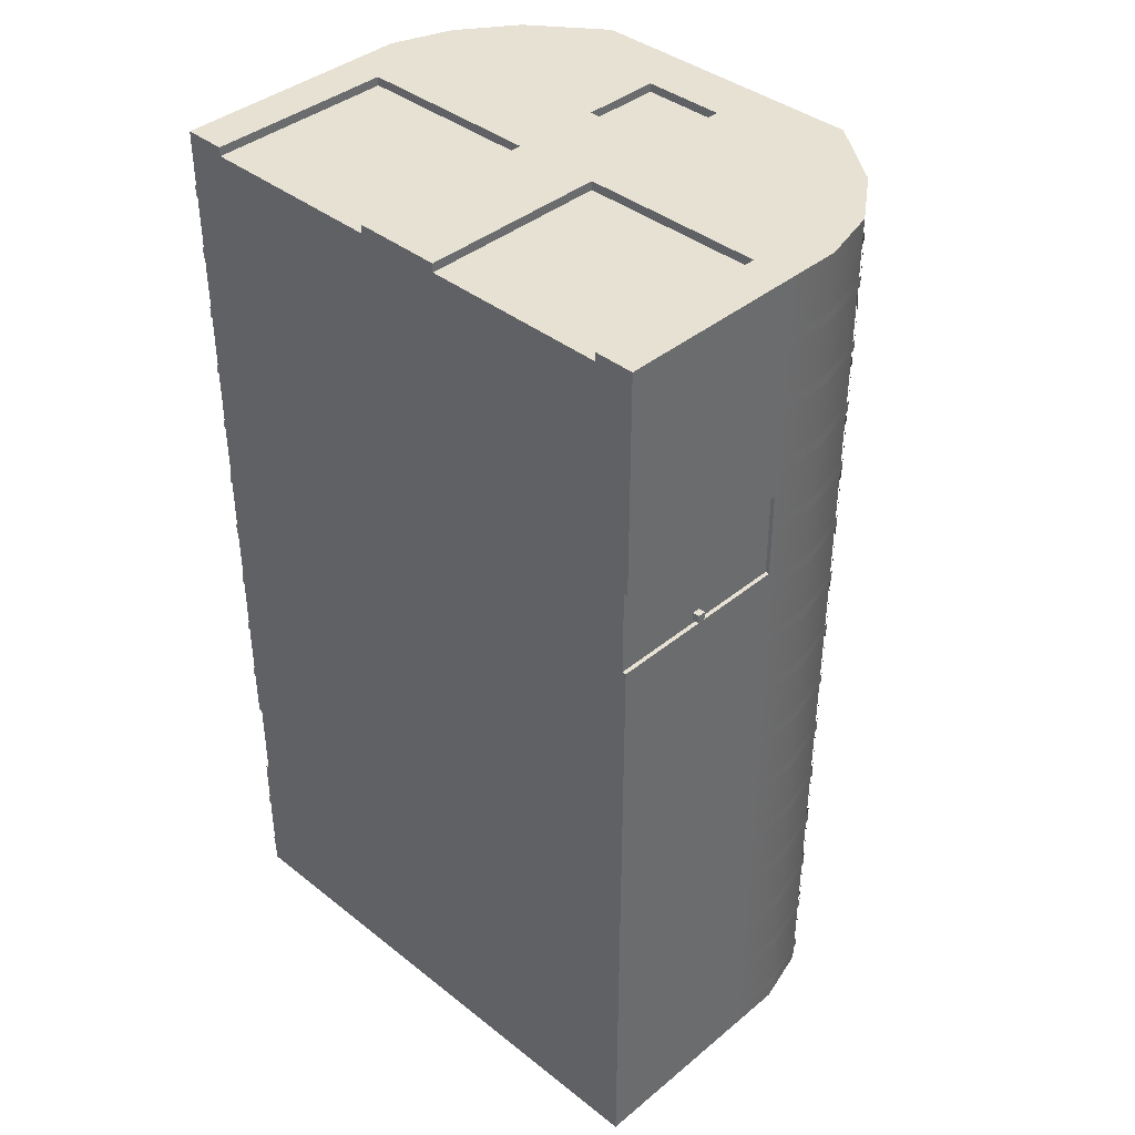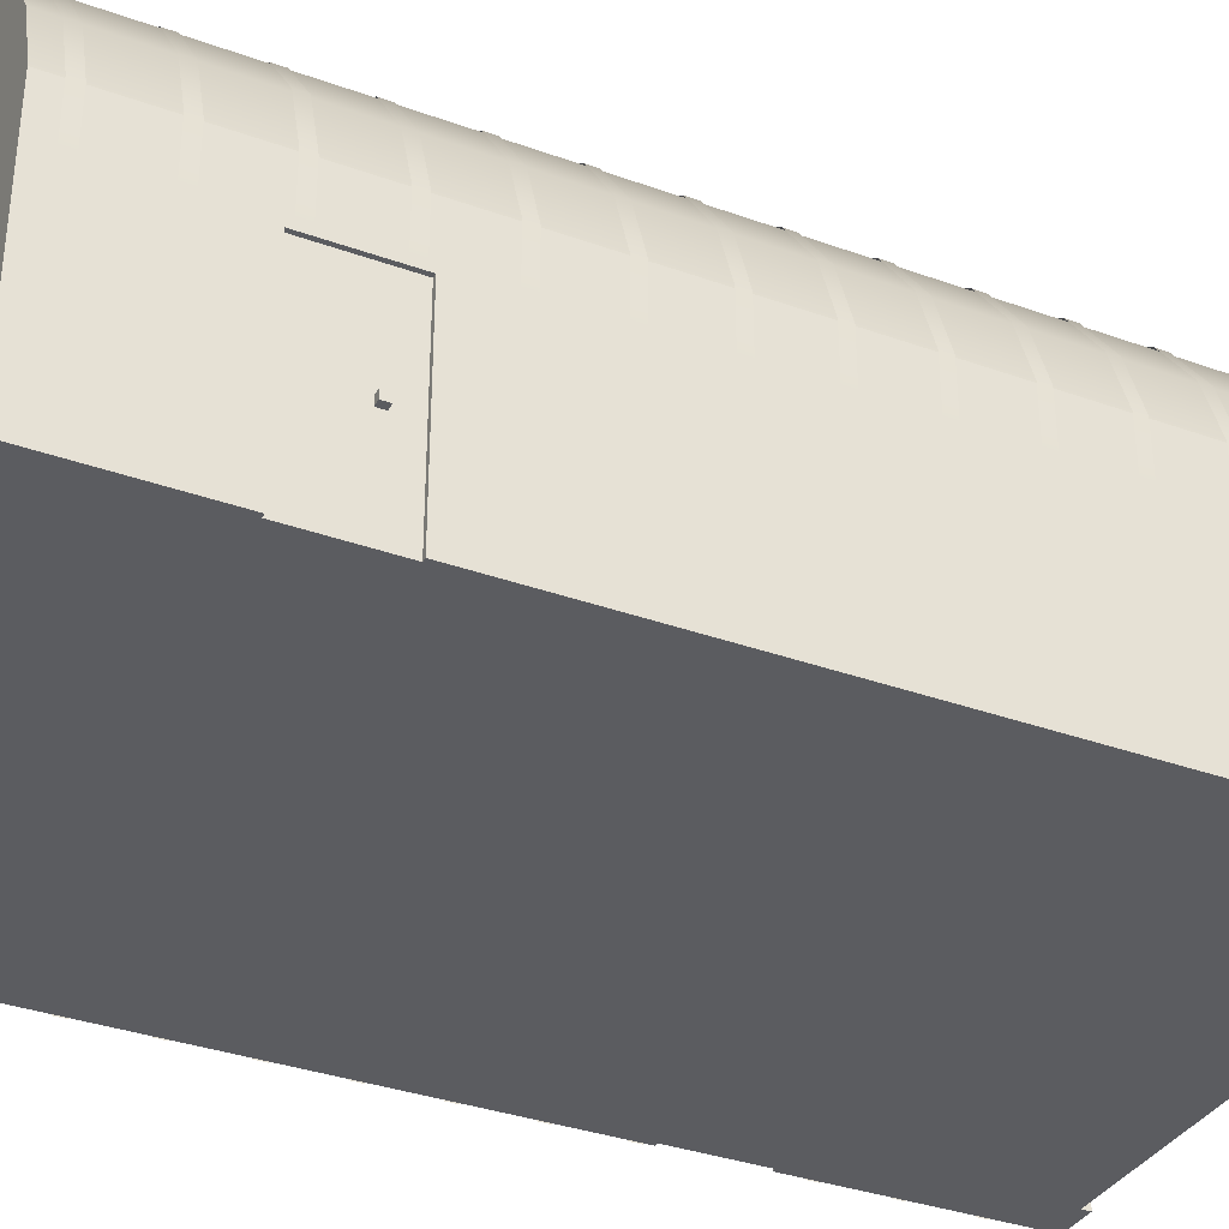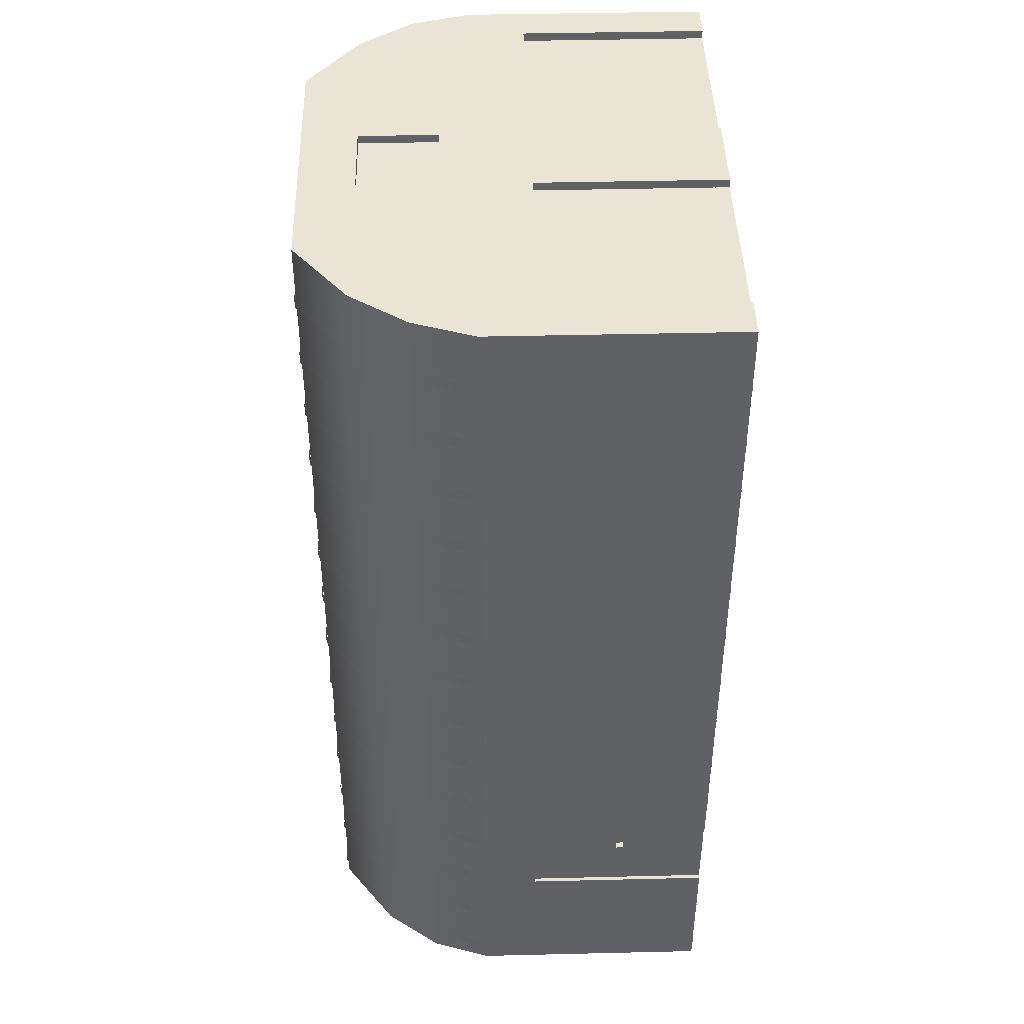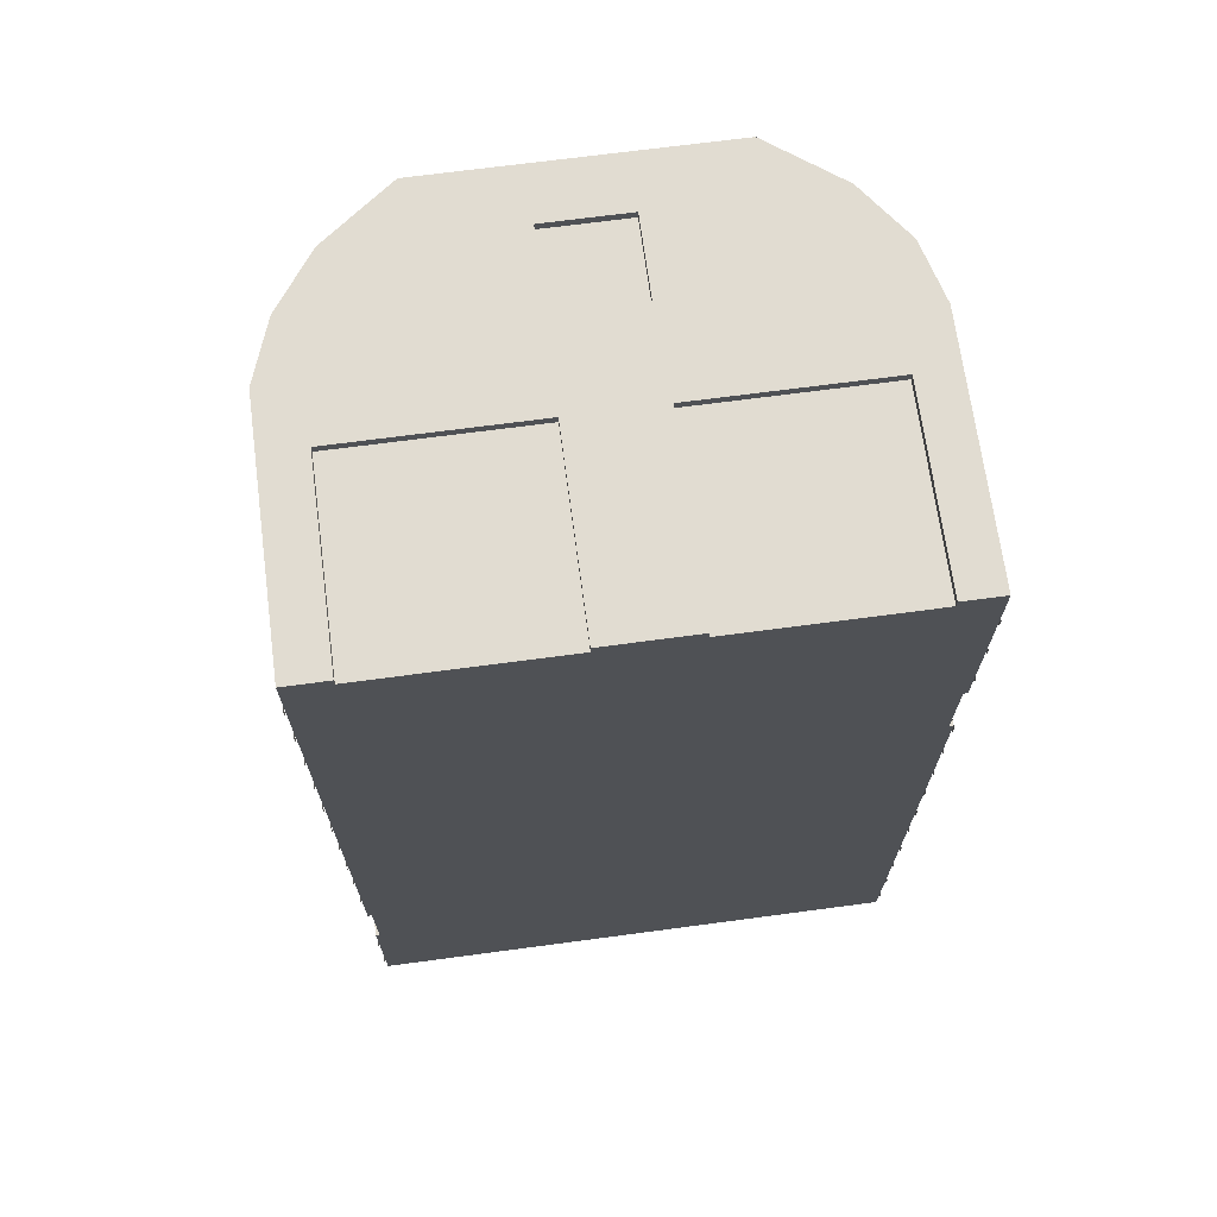
<metadata>
{"format":"obj","ext":"obj","renderer":"f3d","projection":"perspective","resolution":1024,"background":"white","views":[{"elev":39.5,"azim":44.4,"up":"+Z"},{"elev":-34.8,"azim":-115.7,"up":"+Y"},{"elev":43.8,"azim":-91.6,"up":"+Z"},{"elev":69.2,"azim":-7.6,"up":"+Z"}]}
</metadata>
<code>
g default
v -43.28 125.5 103.9
v -64.65 109.4 103.9
v -64.62 109.4 107.4
v -43.28 125.5 107.4
v 43.98 125.5 103.9
v 43.98 125.5 107.4
v 82.73 74.12 103.9
v 77.81 92.46 103.9
v 77.8 92.46 107.4
v 82.73 74.12 107.4
v -76.87 92.48 103.9
v -76.84 92.48 107.4
v 65.48 109.4 103.9
v 65.47 109.4 107.4
v -83.33 -0 107.4
v -83.33 57.13 107.4
v -83.33 57.13 103.9
v -83.33 -0 103.9
v -83.32 74.14 107.4
v -83.32 74.14 103.9
v 82.74 57.13 107.4
v 82.74 57.13 103.9
v 82.74 -1e-06 107.4
v 82.74 -3e-06 103.9
v -43.28 125.5 -96.05
v -64.65 109.4 -96.05
v -64.62 109.4 -92.63
v -43.28 125.5 -92.63
v 43.98 125.5 -96.05
v 43.98 125.5 -92.63
v 82.73 74.12 -96.05
v 77.81 92.46 -96.05
v 77.8 92.46 -92.63
v 82.73 74.12 -92.63
v -77.43 92.48 -96.05
v -77.39 92.48 -92.63
v 65.48 109.4 -96.05
v 65.47 109.4 -92.63
v -83.33 57.13 -92.63
v -83.33 57.13 -96.05
v -83.32 74.14 -92.63
v -83.32 74.14 -96.05
v 82.74 57.13 -92.63
v 82.74 57.13 -96.05
v 82.74 -1e-06 -92.63
v 82.74 -3e-06 -96.05
v -43.28 125.5 -76.05
v -64.65 109.4 -76.05
v -64.62 109.4 -72.63
v -43.28 125.5 -72.63
v 43.98 125.5 -76.05
v 43.98 125.5 -72.63
v 82.73 74.12 -76.05
v 77.81 92.46 -76.05
v 77.8 92.46 -72.63
v 82.73 74.12 -72.63
v -76.87 92.48 -76.05
v -76.84 92.48 -72.63
v 65.48 109.4 -76.05
v 65.47 109.4 -72.63
v -83.33 57.13 -72.63
v -83.33 57.13 -76.05
v -83.32 74.14 -72.63
v -83.32 74.14 -76.05
v 82.74 57.13 -72.63
v 82.74 57.13 -76.05
v 82.74 -1e-06 -72.63
v 82.74 -3e-06 -76.05
v -43.28 125.5 -136.1
v -64.65 109.4 -136.1
v -64.62 109.4 -132.6
v -43.28 125.5 -132.6
v 43.98 125.5 -136.1
v 43.98 125.5 -132.6
v 82.73 74.12 -136.1
v 77.81 92.46 -136.1
v 77.8 92.46 -132.6
v 82.73 74.12 -132.6
v -77.02 92.48 -136.1
v -76.99 92.48 -132.6
v 65.48 109.4 -136.1
v 65.47 109.4 -132.6
v -83.33 -0 -132.6
v -83.33 57.13 -132.6
v -83.33 57.13 -136.1
v -83.33 -0 -136.1
v -83.32 74.14 -132.6
v -83.32 74.14 -136.1
v 82.74 57.13 -132.6
v 82.74 57.13 -136.1
v 82.74 -1e-06 -132.6
v 82.74 -3e-06 -136.1
v -43.28 125.5 -116.1
v -64.65 109.4 -116.1
v -64.62 109.4 -112.6
v -43.28 125.5 -112.6
v 43.98 125.5 -116.1
v 43.98 125.5 -112.6
v 82.73 74.12 -116.1
v 77.81 92.46 -116.1
v 77.8 92.46 -112.6
v 82.73 74.12 -112.6
v -77.02 92.48 -116.1
v -76.99 92.48 -112.6
v 65.48 109.4 -116.1
v 65.47 109.4 -112.6
v -83.33 -0 -112.6
v -83.33 57.13 -112.6
v -83.33 57.13 -116.1
v -83.33 -0 -116.1
v -83.32 74.14 -112.6
v -83.32 74.14 -116.1
v 82.74 57.13 -112.6
v 82.74 57.13 -116.1
v 82.74 -1e-06 -112.6
v 82.74 -3e-06 -116.1
v -43.28 125.5 -56.05
v -64.65 109.4 -56.05
v -64.62 109.4 -52.63
v -43.28 125.5 -52.63
v 43.98 125.5 -56.05
v 43.98 125.5 -52.63
v 82.73 74.12 -56.05
v 77.81 92.46 -56.05
v 77.8 92.46 -52.63
v 82.73 74.12 -52.63
v -76.87 92.48 -56.05
v -76.84 92.48 -52.63
v 65.48 109.4 -56.05
v 65.47 109.4 -52.63
v -83.33 -0 -52.63
v -83.33 57.13 -52.63
v -83.33 57.13 -56.05
v -83.33 -0 -56.05
v -83.32 74.14 -52.63
v -83.32 74.14 -56.05
v 82.74 57.13 -52.63
v 82.74 57.13 -56.05
v 82.74 -1e-06 -52.63
v 82.74 -3e-06 -56.05
v -43.28 125.5 -36.05
v -64.65 109.4 -36.05
v -64.62 109.4 -32.63
v -43.28 125.5 -32.63
v 43.98 125.5 -36.05
v 43.98 125.5 -32.63
v 82.73 74.12 -36.05
v 77.81 92.46 -36.05
v 77.8 92.46 -32.63
v 82.73 74.12 -32.63
v -76.87 92.48 -36.05
v -76.84 92.48 -32.63
v 65.48 109.4 -36.05
v 65.47 109.4 -32.63
v -83.33 -0 -32.63
v -83.33 57.13 -32.63
v -83.33 57.13 -36.05
v -83.33 -0 -36.05
v -83.32 74.14 -32.63
v -83.32 74.14 -36.05
v 82.74 57.13 -32.63
v 82.74 57.13 -36.05
v 82.74 -1e-06 -32.63
v 82.74 -3e-06 -36.05
v -43.28 125.5 43.95
v -64.65 109.4 43.95
v -64.62 109.4 47.37
v -43.28 125.5 47.37
v 43.98 125.5 43.95
v 43.98 125.5 47.37
v 82.73 74.12 43.95
v 77.81 92.46 43.95
v 77.8 92.46 47.37
v 82.73 74.12 47.37
v -76.87 92.48 43.95
v -76.84 92.48 47.37
v 65.48 109.4 43.95
v 65.47 109.4 47.37
v -83.33 -0 47.37
v -83.33 57.13 47.37
v -83.33 57.13 43.95
v -83.33 -0 43.95
v -83.32 74.14 47.37
v -83.32 74.14 43.95
v 82.74 57.13 47.37
v 82.74 57.13 43.95
v 82.74 -1e-06 47.37
v 82.74 -3e-06 43.95
v -43.28 125.5 23.95
v -64.65 109.4 23.95
v -64.62 109.4 27.37
v -43.28 125.5 27.37
v 43.98 125.5 23.95
v 43.98 125.5 27.37
v 82.73 74.12 23.95
v 77.81 92.46 23.95
v 77.8 92.46 27.37
v 82.73 74.12 27.37
v -76.87 92.48 23.95
v -76.84 92.48 27.37
v 65.48 109.4 23.95
v 65.47 109.4 27.37
v -83.33 -0 27.37
v -83.33 57.13 27.37
v -83.33 57.13 23.95
v -83.33 -0 23.95
v -83.32 74.14 27.37
v -83.32 74.14 23.95
v 82.74 57.13 27.37
v 82.74 57.13 23.95
v 82.74 -1e-06 27.37
v 82.74 -3e-06 23.95
v -43.28 125.5 -16.05
v -64.65 109.4 -16.05
v -64.62 109.4 -12.63
v -43.28 125.5 -12.63
v 43.98 125.5 -16.05
v 43.98 125.5 -12.63
v 82.73 74.12 -16.05
v 77.81 92.46 -16.05
v 77.8 92.46 -12.63
v 82.73 74.12 -12.63
v -76.87 92.48 -16.05
v -76.84 92.48 -12.63
v 65.48 109.4 -16.05
v 65.47 109.4 -12.63
v -83.33 -0 -12.63
v -83.33 57.13 -12.63
v -83.33 57.13 -16.05
v -83.33 -0 -16.05
v -83.32 74.14 -12.63
v -83.32 74.14 -16.05
v 82.74 57.13 -12.63
v 82.74 57.13 -16.05
v 82.74 -1e-06 -12.63
v 82.74 -3e-06 -16.05
v -43.28 125.5 3.949
v -64.65 109.4 3.95
v -64.62 109.4 7.365
v -43.28 125.5 7.365
v 43.98 125.5 3.949
v 43.98 125.5 7.365
v 82.73 74.12 3.949
v 77.81 92.46 3.949
v 77.8 92.46 7.365
v 82.73 74.12 7.365
v -76.87 92.48 3.95
v -76.84 92.48 7.366
v 65.48 109.4 3.949
v 65.47 109.4 7.365
v -83.33 -0 7.365
v -83.33 57.13 7.365
v -83.33 57.13 3.949
v -83.33 -0 3.949
v -83.32 74.14 7.365
v -83.32 74.14 3.95
v 82.74 57.13 7.365
v 82.74 57.13 3.949
v 82.74 -1e-06 7.365
v 82.74 -3e-06 3.949
v -43.28 125.5 83.95
v -64.65 109.4 83.95
v -64.62 109.4 87.37
v -43.28 125.5 87.37
v 43.98 125.5 83.95
v 43.98 125.5 87.37
v 82.73 74.12 83.95
v 77.81 92.46 83.95
v 77.8 92.46 87.37
v 82.73 74.12 87.37
v -76.87 92.48 83.95
v -76.84 92.48 87.37
v 65.48 109.4 83.95
v 65.47 109.4 87.37
v -83.33 -0 87.37
v -83.33 57.13 87.37
v -83.33 57.13 83.95
v -83.33 -0 83.95
v -83.32 74.14 87.37
v -83.32 74.14 83.95
v 82.74 57.13 87.37
v 82.74 57.13 83.95
v 82.74 -1e-06 87.37
v 82.74 -3e-06 83.95
v -43.28 125.5 63.95
v -64.65 109.4 63.95
v -64.62 109.4 67.37
v -43.28 125.5 67.37
v 43.98 125.5 63.95
v 43.98 125.5 67.37
v 82.73 74.12 63.95
v 77.81 92.46 63.95
v 77.8 92.46 67.37
v 82.73 74.12 67.37
v -76.87 92.48 63.95
v -76.84 92.48 67.37
v 65.48 109.4 63.95
v 65.47 109.4 67.37
v -83.33 -0 67.37
v -83.33 57.13 67.37
v -83.33 57.13 63.95
v -83.33 -0 63.95
v -83.32 74.14 67.37
v -83.32 74.14 63.95
v 82.74 57.13 67.37
v 82.74 57.13 63.95
v -43.28 125.5 123.9
v -64.65 109.4 123.9
v -64.62 109.4 127.4
v -43.28 125.5 127.4
v 43.98 125.5 123.9
v 43.98 125.5 127.4
v 82.73 74.12 123.9
v 77.81 92.46 123.9
v 77.8 92.46 127.4
v 82.73 74.12 127.4
v -76.87 92.48 123.9
v -76.84 92.48 127.4
v 65.48 109.4 123.9
v 65.47 109.4 127.4
v -83.33 -0 127.4
v -83.33 57.13 127.4
v -83.33 57.13 123.9
v -83.33 -0 123.9
v -83.32 74.14 127.4
v -83.32 74.14 123.9
v 82.74 57.13 127.4
v 82.74 57.13 123.9
v 82.74 -1e-06 127.4
v 82.74 -3e-06 123.9
v 81 29.63 50.86
v 83.07 29.63 50.86
v 83.07 27.24 50.86
v 81 27.24 50.86
v 81 27.24 53.25
v 81 29.63 53.25
v 83.07 27.24 53.25
v 83.07 29.63 53.25
v -82.83 57.13 -142.2
v -82.83 74.05 -142.2
v -64.75 109 -142.2
v 82.24 57.13 -142.2
v -43.14 125 -142.2
v 82.24 74.05 -142.2
v 43.84 125 -142.2
v 65.18 109 -142.2
v -12.19 108.2 -142.2
v -12.19 84.04 -142.2
v -12.19 84.04 -140.4
v -12.19 108.2 -140.4
v 12.9 84.04 -140.4
v 12.9 108.2 -140.4
v 12.9 84.04 -142.2
v 12.9 108.2 -142.2
v -77.06 92.25 -142.2
v 77.41 92.25 -142.2
v -82.83 -2e-06 144.2
v -82.83 57.13 144.2
v -82.83 -1e-06 -142.2
v -82.83 74.05 144.2
v -69.99 5e-06 141.6
v -12.74 4e-06 141.6
v 82.24 0 -142.2
v 82.24 -6e-06 49.65
v 81.02 -6e-06 49.65
v 14.11 -7e-06 141.6
v -64.24 109 144.2
v 70.12 -1e-06 141.6
v 82.24 57.13 144.2
v -69.99 57.13 144.2
v -69.99 3e-06 144.2
v -43.14 125 144.2
v 82.24 57.13 49.65
v 81.02 -4e-06 76.18
v 81.02 57.13 49.65
v 82.24 -6e-06 76.18
v 82.24 0 144.2
v 82.24 57.13 76.18
v 82.24 74.05 144.2
v 70.12 57.13 141.6
v -12.74 57.13 144.2
v 14.11 57.13 144.2
v 14.11 57.13 141.6
v 70.12 -5e-06 144.2
v -69.99 57.13 141.6
v 70.12 57.13 144.2
v 43.84 125 144.2
v -12.74 57.13 141.6
v 14.11 -5e-06 144.2
v -12.74 5e-06 144.2
v -69.99 4.287 141.6
v 70.12 4.287 141.6
v 70.12 4.999 141.6
v -69.99 4.999 141.6
v -69.99 7.758 141.6
v 70.12 7.758 141.6
v 70.12 8.471 141.6
v -69.99 8.471 141.6
v -69.99 11.23 141.6
v 70.12 11.23 141.6
v 70.12 11.94 141.6
v -69.99 11.94 141.6
v -69.99 14.7 141.6
v 70.12 14.7 141.6
v 70.12 15.41 141.6
v -69.99 15.41 141.6
v 65.13 109 144.2
v -69.99 18.17 141.6
v 70.12 18.17 141.6
v 70.12 18.89 141.6
v -69.99 18.89 141.6
v -69.99 21.64 141.6
v 70.12 21.64 141.6
v 70.12 22.36 141.6
v -69.99 22.36 141.6
v 81.02 57.13 76.18
v -69.99 25.12 141.6
v 70.12 25.12 141.6
v 70.12 25.83 141.6
v -69.99 25.83 141.6
v -69.99 28.59 141.6
v 70.12 28.59 141.6
v 70.12 29.3 141.6
v -69.99 29.3 141.6
v -69.99 32.06 141.6
v 70.12 32.06 141.6
v 70.12 32.77 141.6
v -69.99 32.77 141.6
v -69.99 35.53 141.6
v 70.12 35.53 141.6
v 70.12 36.24 141.6
v -69.99 36.24 141.6
v -69.99 39 141.6
v 70.12 39 141.6
v 70.12 39.71 141.6
v -69.99 39.71 141.6
v -69.99 42.47 141.6
v 70.12 42.47 141.6
v 70.12 43.19 141.6
v -69.99 43.19 141.6
v -69.99 45.94 141.6
v 70.12 45.94 141.6
v 70.12 46.66 141.6
v -69.99 46.66 141.6
v -69.99 49.42 141.6
v 70.12 49.42 141.6
v 70.12 50.13 141.6
v -69.99 50.13 141.6
v -69.99 52.89 141.6
v 70.12 52.89 141.6
v 70.12 53.6 141.6
v -69.99 53.6 141.6
v -12.19 108.2 144.2
v -12.19 84.04 144.2
v -12.19 84.04 141.7
v -12.19 108.2 141.7
v 12.9 84.04 141.7
v 12.9 108.2 141.7
v 12.9 84.04 144.2
v 12.9 108.2 144.2
v -76.35 92.25 144.2
v 77.35 92.25 144.2
v -82.83 -6e-06 -97.56
v -81.61 -6e-06 -97.56
v -81.61 -4e-06 -71.04
v -82.83 57.13 -71.04
v -82.83 57.13 -97.56
v -81.61 57.13 -97.56
v -82.83 -6e-06 -71.04
v -81.61 57.13 -71.04
v -83.73 29.63 -80.31
v -81.67 29.63 -80.31
v -81.67 27.24 -80.31
v -83.73 27.24 -80.31
v -83.73 27.24 -77.92
v -83.73 29.63 -77.92
v -81.67 27.24 -77.92
v -81.67 29.63 -77.92
g warehouse_building_03
f 1 2 3 4
f 5 1 4 6
f 7 8 9 10
f 2 11 12 3
f 8 13 14 9
f 15 16 17 18
f 19 12 11 20
f 10 21 22 7
f 21 23 24 22
f 6 14 13 5
f 16 19 20 17
f 25 26 27 28
f 29 25 28 30
f 31 32 33 34
f 26 35 36 27
f 32 37 38 33
f 41 36 35 42
f 34 43 44 31
f 43 45 46 44
f 30 38 37 29
f 39 41 42 40
f 47 48 49 50
f 51 47 50 52
f 53 54 55 56
f 48 57 58 49
f 54 59 60 55
f 63 58 57 64
f 56 65 66 53
f 65 67 68 66
f 52 60 59 51
f 61 63 64 62
f 69 70 71 72
f 73 69 72 74
f 75 76 77 78
f 70 79 80 71
f 76 81 82 77
f 83 84 85 86
f 87 80 79 88
f 78 89 90 75
f 89 91 92 90
f 74 82 81 73
f 84 87 88 85
f 93 94 95 96
f 97 93 96 98
f 99 100 101 102
f 94 103 104 95
f 100 105 106 101
f 107 108 109 110
f 111 104 103 112
f 102 113 114 99
f 113 115 116 114
f 98 106 105 97
f 108 111 112 109
f 117 118 119 120
f 121 117 120 122
f 123 124 125 126
f 118 127 128 119
f 124 129 130 125
f 131 132 133 134
f 135 128 127 136
f 126 137 138 123
f 137 139 140 138
f 122 130 129 121
f 132 135 136 133
f 141 142 143 144
f 145 141 144 146
f 147 148 149 150
f 142 151 152 143
f 148 153 154 149
f 155 156 157 158
f 159 152 151 160
f 150 161 162 147
f 161 163 164 162
f 146 154 153 145
f 156 159 160 157
f 165 166 167 168
f 169 165 168 170
f 171 172 173 174
f 166 175 176 167
f 172 177 178 173
f 179 180 181 182
f 183 176 175 184
f 174 185 186 171
f 185 187 188 186
f 170 178 177 169
f 180 183 184 181
f 189 190 191 192
f 193 189 192 194
f 195 196 197 198
f 190 199 200 191
f 196 201 202 197
f 203 204 205 206
f 207 200 199 208
f 198 209 210 195
f 209 211 212 210
f 194 202 201 193
f 204 207 208 205
f 213 214 215 216
f 217 213 216 218
f 219 220 221 222
f 214 223 224 215
f 220 225 226 221
f 227 228 229 230
f 231 224 223 232
f 222 233 234 219
f 233 235 236 234
f 218 226 225 217
f 228 231 232 229
f 237 238 239 240
f 241 237 240 242
f 243 244 245 246
f 238 247 248 239
f 244 249 250 245
f 251 252 253 254
f 255 248 247 256
f 246 257 258 243
f 257 259 260 258
f 242 250 249 241
f 252 255 256 253
f 261 262 263 264
f 265 261 264 266
f 267 268 269 270
f 262 271 272 263
f 268 273 274 269
f 275 276 277 278
f 279 272 271 280
f 270 281 282 267
f 281 283 284 282
f 266 274 273 265
f 276 279 280 277
f 285 286 287 288
f 289 285 288 290
f 291 292 293 294
f 286 295 296 287
f 292 297 298 293
f 299 300 301 302
f 303 296 295 304
f 294 305 306 291
f 290 298 297 289
f 300 303 304 301
f 307 308 309 310
f 311 307 310 312
f 313 314 315 316
f 308 317 318 309
f 314 319 320 315
f 321 322 323 324
f 325 318 317 326
f 316 327 328 313
f 327 329 330 328
f 312 320 319 311
f 322 325 326 323
f 331 332 333 334
f 334 333 337 335
f 336 338 332 331
f 335 337 338 336
f 337 333 332 338
f 347 348 340 355
f 347 350 349 348
f 350 352 351 349
f 353 351 352 354
f 349 351 353 348
f 354 352 350 347
f 345 354 347 343
f 339 348 353 342
f 354 356 344 353
f 339 340 348
f 353 344 342
f 354 345 346
f 347 341 343
f 347 355 341
f 354 346 356
f 360 461 355 340
f 379 369 378
f 357 371 370 358
f 343 341 367 372
f 363 342 373 364
f 365 364 373 375
f 387 345 343 372
f 378 369 377 376
f 366 368 380 383
f 453 461 360 454
f 368 377 384
f 370 371 361 385
f 386 384 377 369
f 361 362 388 385
f 366 389 390 362
f 391 392 393 394
f 395 396 397 398
f 399 400 401 402
f 403 404 405 406
f 387 407 346 345
f 379 344 356 462
f 408 409 410 411
f 390 381 388 362
f 412 413 414 415
f 388 381 370 385
f 365 375 416 374
f 417 418 419 420
f 421 422 423 424
f 389 382 381 390
f 425 426 427 428
f 429 430 431 432
f 378 376 374 416
f 433 434 435 436
f 382 389 366 383
f 437 438 439 440
f 441 442 443 444
f 445 446 447 448
f 373 378 416 375
f 449 450 451 452
f 453 454 455 456
f 384 386 380 368
f 386 382 383 380
f 456 455 457 458
f 459 460 458 457
f 455 454 459 457
f 460 453 456 458
f 342 363 359 339
f 387 372 453 460
f 379 378 373 344
f 344 373 342
f 381 382 459 454
f 379 386 369
f 370 360 358
f 460 459 379 462
f 381 454 360 370
f 459 382 386 379
f 367 341 355 461
f 462 356 346 407
f 460 407 387
f 453 372 367
f 453 367 461
f 460 462 407
f 360 466 358
f 359 463 467 339
f 464 468 467 463
f 466 469 357 358
f 464 465 470 468
f 466 470 465 469
f 360 340 467 466
f 340 339 467
f 467 468 470 466
f 361 371 357
f 366 374 368
f 363 464 463 359
f 374 376 377 368
f 469 465 361 357
f 362 374 366
f 465 374 361
f 363 364 464
f 365 374 465 464 364
f 361 374 362
f 471 472 473 474
f 474 475 476 471
f 474 473 477 475
f 476 478 472 471
f 475 477 478 476

</code>
